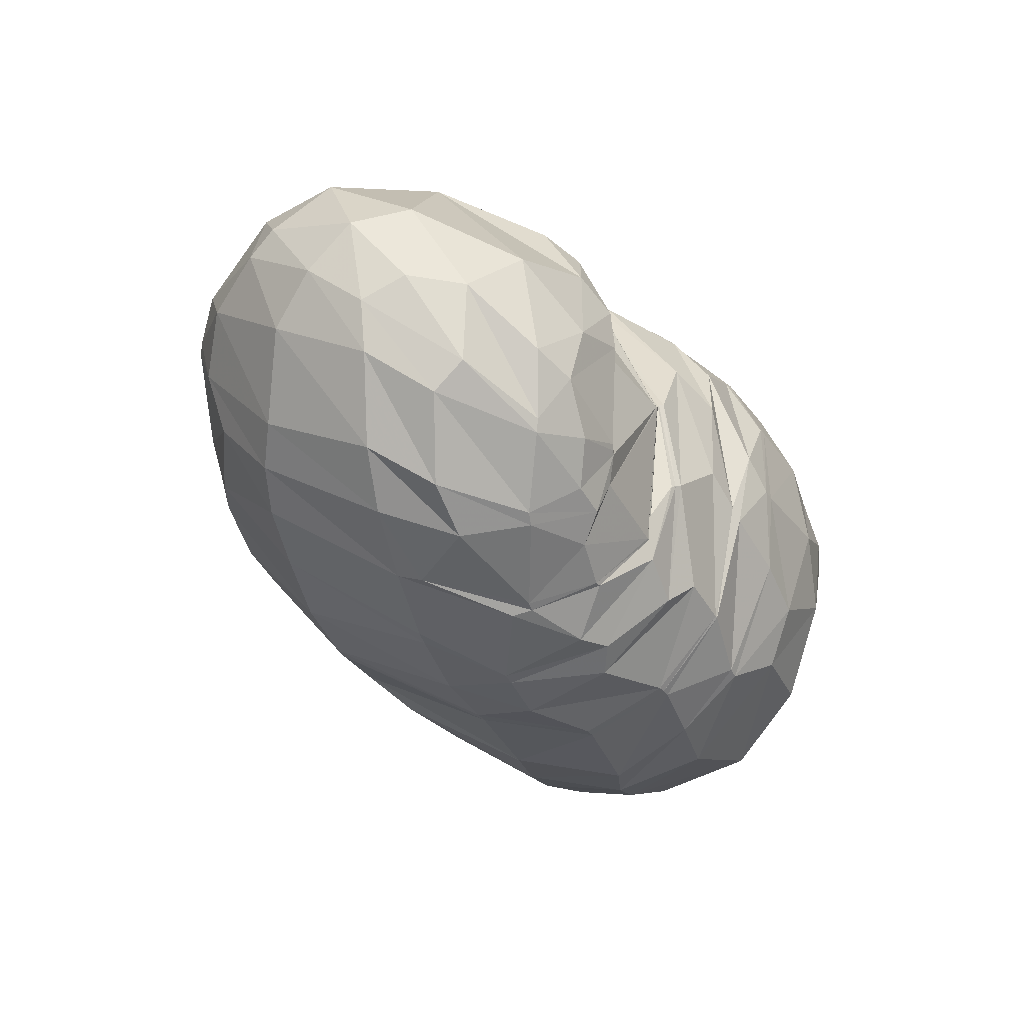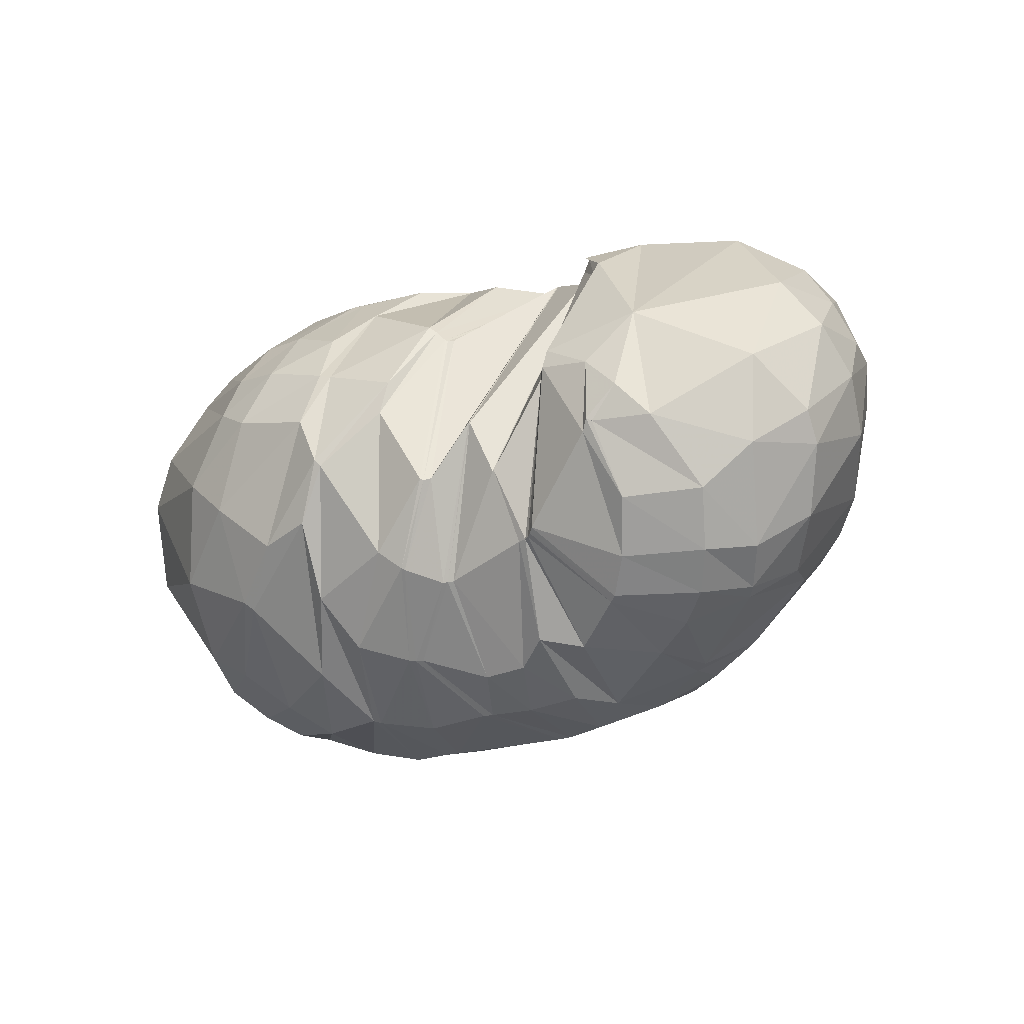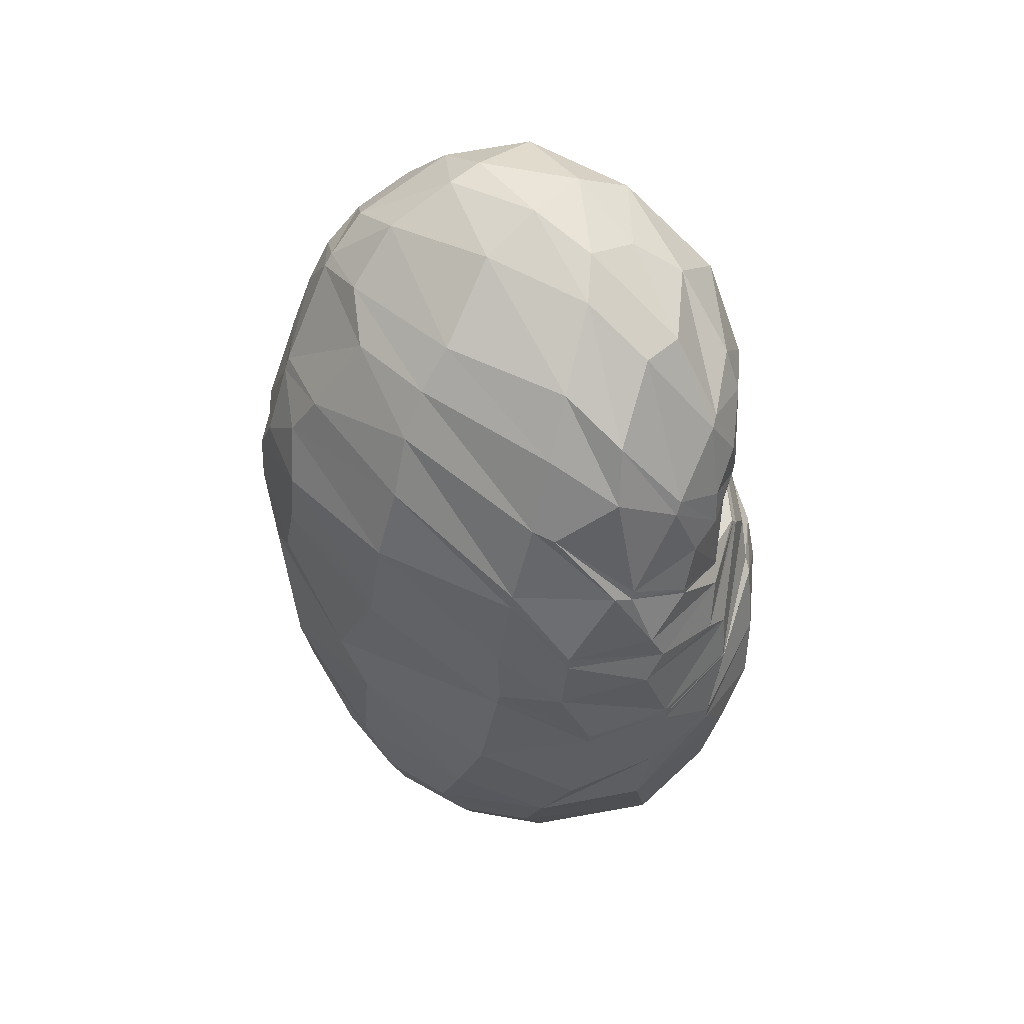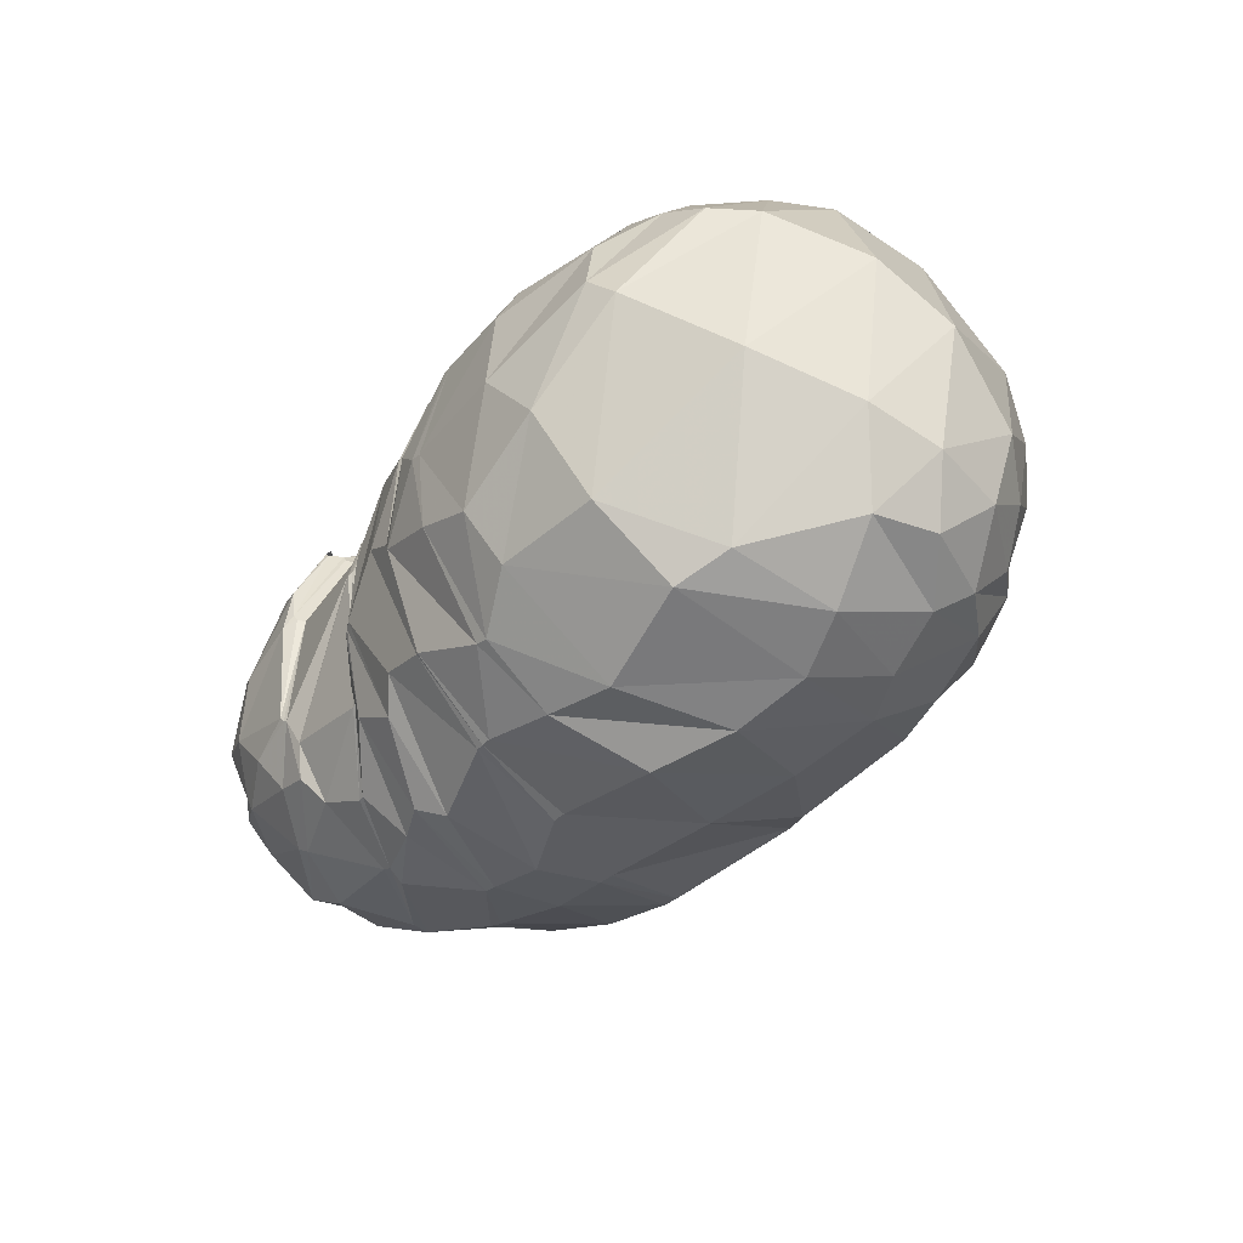
<metadata>
{"format":"obj","ext":"obj","renderer":"f3d","projection":"perspective","resolution":1024,"background":"white","views":[{"elev":-27.8,"azim":120.4,"up":"+Z"},{"elev":-17.2,"azim":38.0,"up":"+Y"},{"elev":-33.2,"azim":92.7,"up":"+Z"},{"elev":-40.8,"azim":-124.1,"up":"+Z"}]}
</metadata>
<code>
v 102.3 163.8 185.1
v 136.1 160.6 202.2
v 172.5 153.2 207.5
v 208.2 152.5 197.9
v 213.9 147 196.2
v 215.7 147.2 193.6
v 240.2 169.5 167.2
v 257.1 163 176.1
v 258.3 165.3 176.4
v 271.1 157.9 189.2
v 294.3 134.9 201.1
v 87.47 163.8 174.9
v 132.2 131.2 219.8
v 174.6 118.2 224.6
v 184.1 100.9 224.1
v 206.7 65.37 208.5
v 219 59.76 202.1
v 222.3 60.04 200.8
v 251.7 68.76 201.1
v 254.8 69.78 202.8
v 281.8 95.3 211.2
v 284 98.92 212.5
v 65.56 147.4 165
v 110.1 75.97 210.8
v 141.6 61.44 210.2
v 48.43 99.26 134.4
v 94.22 45.68 171.8
v 111 30.58 153.1
v 162.3 26.68 170.8
v 183.8 22.49 164.3
v 211.3 23.28 166.5
v 241.9 25.78 161.6
v 275.7 36.04 161.4
v 299.3 49.35 174
v 312.1 76.34 191.7
v 69.99 61.9 107.3
v 98.46 42.09 105.5
v 136.7 27.35 111.8
v 206.1 23.26 119.9
v 237.3 32.72 107.5
v 270.1 36.71 120.4
v 307.4 62.76 124.4
v 328.1 73.33 155.1
v 337.8 101.4 171.2
v 67.48 94.52 77.95
v 103.4 81.95 62.19
v 143.9 83.54 54.87
v 205.8 100.4 52.04
v 230.3 101.9 55.09
v 258.1 107.9 61.49
v 303 121.2 81.42
v 331.6 133.9 119
v 331.9 148.1 141.4
v 91.66 141.8 67.34
v 137.3 146.9 51.73
v 180.3 156.7 58.48
v 185.8 156.7 58.81
v 220.7 155.6 60.86
v 251.7 145.5 63.52
v 276.8 159.6 78.42
v 293.6 171.4 99.18
v 301.8 176.6 122.7
v 115.3 186.5 109.8
v 163.5 189.5 104.7
v 132.2 188.3 158.5
v 160 187.9 161.7
v 187.9 187.5 117.8
v 217.6 182.4 113.7
v 221.3 180.9 112
v 226.5 174.1 92.41
v 258.7 179.2 106.4
v 261.2 180.1 108.7
v 261.1 180.5 157
v 262.1 169 181.3
v 103.4 163.7 185.9
v 102.1 163.7 185
v 103.4 164.6 184.4
v 152.7 160.3 203.7
v 103 161.1 188.2
v 134.5 145.3 213.9
v 137.2 178.5 179.7
v 159.9 177.1 183.5
v 180.5 164.9 194.5
v 153.9 142.5 218.1
v 175.9 136.8 217.1
v 163.8 177.1 182.5
v 184.4 179.7 174.4
v 210.7 150.3 196.9
v 180 135.7 216.1
v 203.6 129 213.3
v 192.1 183.6 155.8
v 209.6 178.9 163
v 214.5 146.6 195.6
v 202.6 117.8 216.1
v 218.8 92.17 214
v 221.7 179.3 143.2
v 223.3 178.4 142.6
v 239.7 169.4 167.3
v 219.6 91.68 213.3
v 221.4 92.36 211.6
v 224 178.2 142
v 225.5 178.7 140.2
v 257 162.9 176.1
v 235.7 108.6 210.2
v 236.2 108.6 210.1
v 226.8 179.3 139.4
v 227.4 179.3 139.5
v 257.7 164.2 175.8
v 243.8 91.32 207.9
v 244.3 91.39 207.8
v 257.5 177 144.8
v 257.5 177 144.8
v 259.3 165.7 178.2
v 261.3 119.4 205.1
v 261.6 119.5 205.2
v 258.7 179.3 145.4
v 259.5 180.2 147.2
v 266 126.6 208.3
v 263.8 119.8 208.4
v 265.6 120.5 210.2
v 261.2 170.1 178
v 271.6 162.6 187.5
v 282.1 118.6 209.9
v 293.1 108.9 209.9
v 302.5 98.39 204.9
v 329 116.7 187.6
v 328.3 147.2 168.2
v 304.8 173.1 154.5
v 273.5 176.7 164.9
v 271.8 162.6 187.5
v 90.45 152.7 188.3
v 74.33 159.5 166.8
v 96.76 182.3 144.3
v 99.4 178.3 162.7
v 146.7 124 224.4
v 83.22 130.6 198.3
v 120.3 107.1 221.3
v 182.6 102.9 225.4
v 136.3 94.93 223.3
v 157.1 78.93 220.4
v 199.6 71.22 212
v 174.3 83.54 221.8
v 171.6 60.62 208.8
v 207.7 64.77 208
v 179.5 45 198.3
v 195.4 39.6 190.9
v 220.5 59.92 201.5
v 197.8 39.12 190.1
v 200.2 39.12 189.4
v 249 68.5 200.8
v 220 32.41 180.4
v 233.7 33.97 178.8
v 253.2 69.05 201.7
v 244.8 40.39 184.7
v 256.5 37.84 177
v 256.4 71.12 204
v 273.8 47.88 186.1
v 276.1 49.27 187.4
v 283.9 98.85 212.4
v 283.9 59.07 194.1
v 290.2 74.76 202.7
v 285.4 98 211.5
v 73.15 114.9 194.8
v 52.06 120.9 150.6
v 68.33 153.1 112.1
v 88.88 178.2 135.7
v 138.3 64.13 211.5
v 70.36 86.98 185.5
v 102.4 53.66 190.2
v 118.7 45.42 190.5
v 127.7 34.79 177
v 157 39.89 191.6
v 67.3 63.28 154.5
v 56.75 75.07 115.3
v 56.5 100.8 95.29
v 58.19 122.9 101.2
v 101.9 36.73 161.4
v 75.74 50.34 140.7
v 135.3 26.73 162.9
v 85.71 43.13 128.2
v 103.9 33.17 130.5
v 165.3 25.6 170.5
v 125.3 25.8 129.2
v 147.1 20.9 129
v 208.1 23.22 167.4
v 172.5 17.83 143.2
v 178.1 17.6 143.8
v 225.3 23.54 164
v 217.7 18.75 137.8
v 221.8 19.12 137.1
v 250.5 24.95 149.9
v 236.2 20.44 139.7
v 254.6 26.29 132.1
v 289.4 42.56 167.5
v 275.7 33.97 140.3
v 279.6 35.5 142
v 306.5 59.87 182.5
v 306.7 50 157.8
v 309.5 52.37 160.3
v 317.5 62.02 170.1
v 326.5 89.66 185.4
v 82.19 57.54 94.9
v 62.98 78.25 93.05
v 116.8 40.07 94.9
v 80.4 72.13 78.52
v 94.65 58.57 80.4
v 160.6 25.5 109.4
v 116.8 55.44 75.05
v 138.5 48.38 78.97
v 215.4 28.1 111.4
v 179 53.08 75.3
v 194.4 45.46 83.75
v 254.5 35.2 110.3
v 231.4 60 74.55
v 236.2 60.93 74.66
v 284.5 45.95 119.4
v 258.9 65.24 78.8
v 280.9 72.29 85.87
v 315 60.87 141.7
v 297.6 76.59 95.37
v 310.2 82.61 104
v 336.8 92.36 164.5
v 320.6 90.98 112.3
v 336.1 103.8 134.5
v 341 118.5 148
v 339 132.2 162
v 84.58 83.36 69.76
v 70.05 114.2 76.62
v 119.4 75.72 60.86
v 90.79 110.2 61.27
v 109.5 106 54.66
v 169.7 92.89 51
v 130.8 112.4 48.61
v 153.4 123.8 44.65
v 210.4 101.1 52
v 184.5 130.1 47.86
v 188.4 130.6 47.77
v 253.7 106.9 60.33
v 211.4 121.6 48.89
v 228.8 124.4 51.94
v 282.3 115.2 69.99
v 232.7 124.8 52.71
v 254.3 140 61.74
v 317.7 126.6 95.17
v 279 121.9 68.29
v 289.1 141.7 73.96
v 336.2 135.3 134.4
v 304.9 143 83.85
v 319.8 151.4 106
v 318.9 160.8 114.6
v 321.1 163.2 139.3
v 105.9 149.5 60.94
v 108.8 171.9 81.26
v 158.5 152.3 54.33
v 140.3 178.3 79.59
v 158 171.8 70.17
v 183.3 156.8 58.58
v 161.8 172.3 70.98
v 183.7 177.8 80.66
v 212.4 150 55.93
v 184.5 177.6 80.81
v 200.2 177.5 85.34
v 231.5 151.6 59.91
v 208.7 172.1 78.02
v 223 173.8 86.43
v 254.5 146 64.49
v 238.6 162.6 73.35
v 240.6 162.5 73.4
v 280.3 160.9 80.84
v 254.7 166.1 79.77
v 258.6 172.8 87.85
v 294.9 172.5 103.1
v 269.5 173 90.92
v 276.7 178.7 103.4
v 288.7 180.4 117.7
v 282.9 182 137.3
v 144.8 187.9 96.71
v 130.4 191.6 130.3
v 164.2 191.8 131.1
v 168 191.9 131.9
v 185.1 188.5 113.6
v 157.1 187.9 161.7
v 177.3 190.2 141.2
v 199.8 186.2 125.7
v 219.6 181.5 112.7
v 225.3 174.1 92.59
v 255.6 175.9 97.83
v 259.9 179.5 107.1
v 261.8 182.2 143
v 262.2 170.4 179.1
g foo
f 75 1 76
f 76 12 79
f 79 2 75
f 75 76 79
f 12 131 79
f 13 80 131
f 2 79 80
f 80 79 131
f 78 2 80
f 80 13 84
f 84 3 78
f 78 80 84
f 13 135 84
f 14 85 135
f 3 84 85
f 85 84 135
f 83 3 85
f 85 14 89
f 89 4 83
f 83 85 89
f 14 138 89
f 15 90 138
f 4 89 90
f 90 89 138
f 88 4 90
f 90 15 94
f 94 5 88
f 88 90 94
f 15 141 94
f 16 95 141
f 5 94 95
f 95 94 141
f 93 5 95
f 95 16 99
f 99 6 93
f 93 95 99
f 16 144 99
f 17 100 144
f 6 99 100
f 100 99 144
f 98 6 100
f 100 17 104
f 104 7 98
f 98 100 104
f 17 147 104
f 18 105 147
f 7 104 105
f 105 104 147
f 103 7 105
f 105 18 109
f 109 8 103
f 103 105 109
f 18 150 109
f 19 110 150
f 8 109 110
f 110 109 150
f 108 8 110
f 110 19 114
f 114 9 108
f 108 110 114
f 19 153 114
f 20 115 153
f 9 114 115
f 115 114 153
f 113 9 115
f 115 20 119
f 119 10 113
f 113 115 119
f 20 156 119
f 21 120 156
f 10 119 120
f 120 119 156
f 118 10 120
f 120 21 123
f 123 11 118
f 118 120 123
f 21 159 123
f 22 124 159
f 11 123 124
f 124 123 159
f 131 12 132
f 132 23 136
f 136 13 131
f 131 132 136
f 23 163 136
f 24 137 163
f 13 136 137
f 137 136 163
f 135 13 137
f 137 24 139
f 139 14 135
f 135 137 139
f 24 167 139
f 25 140 167
f 14 139 140
f 140 139 167
f 138 14 140
f 140 25 142
f 142 15 138
f 138 140 142
f 15 142 143
f 25 172 142
f 29 143 172
f 143 142 172
f 25 171 172
f 28 179 171
f 29 172 179
f 172 171 179
f 141 15 143
f 143 29 145
f 145 16 141
f 141 143 145
f 29 182 145
f 30 146 182
f 16 145 146
f 146 145 182
f 144 16 146
f 146 30 148
f 148 17 144
f 144 146 148
f 30 185 148
f 31 149 185
f 17 148 149
f 149 148 185
f 147 17 149
f 149 31 151
f 151 18 147
f 147 149 151
f 31 188 151
f 32 152 188
f 18 151 152
f 152 151 188
f 150 18 152
f 152 32 154
f 154 19 150
f 150 152 154
f 32 191 154
f 33 155 191
f 19 154 155
f 155 154 191
f 153 19 155
f 155 33 157
f 157 20 153
f 153 155 157
f 33 194 157
f 34 158 194
f 20 157 158
f 158 157 194
f 156 20 158
f 158 34 160
f 160 21 156
f 156 158 160
f 34 197 160
f 35 161 197
f 21 160 161
f 161 160 197
f 159 21 161
f 161 35 162
f 162 22 159
f 159 161 162
f 35 125 162
f 11 124 125
f 22 162 124
f 125 124 162
f 163 23 164
f 164 26 168
f 168 24 163
f 163 164 168
f 26 173 168
f 27 169 173
f 24 168 169
f 169 168 173
f 167 24 169
f 169 27 170
f 170 25 167
f 167 169 170
f 27 177 170
f 28 171 177
f 25 170 171
f 171 170 177
f 173 26 174
f 174 36 178
f 178 27 173
f 173 174 178
f 177 27 178
f 178 36 180
f 180 28 177
f 177 178 180
f 36 202 180
f 37 181 202
f 28 180 181
f 181 180 202
f 179 28 181
f 181 37 183
f 183 29 179
f 179 181 183
f 37 204 183
f 38 184 204
f 29 183 184
f 184 183 204
f 182 29 184
f 184 38 186
f 186 30 182
f 182 184 186
f 38 207 186
f 39 187 207
f 30 186 187
f 187 186 207
f 185 30 187
f 187 39 189
f 189 31 185
f 185 187 189
f 39 210 189
f 40 190 210
f 31 189 190
f 190 189 210
f 188 31 190
f 190 40 192
f 192 32 188
f 188 190 192
f 40 213 192
f 41 193 213
f 32 192 193
f 193 192 213
f 191 32 193
f 193 41 195
f 195 33 191
f 191 193 195
f 41 216 195
f 42 196 216
f 33 195 196
f 196 195 216
f 194 33 196
f 196 42 198
f 198 34 194
f 194 196 198
f 42 219 198
f 43 199 219
f 34 198 199
f 199 198 219
f 197 34 199
f 199 43 200
f 200 35 197
f 197 199 200
f 43 222 200
f 44 201 222
f 35 200 201
f 201 200 222
f 35 201 125
f 44 126 201
f 11 125 126
f 126 125 201
f 174 26 175
f 175 45 203
f 203 36 174
f 174 175 203
f 202 36 203
f 203 45 205
f 205 37 202
f 202 203 205
f 45 227 205
f 46 206 227
f 37 205 206
f 206 205 227
f 204 37 206
f 206 46 208
f 208 38 204
f 204 206 208
f 46 229 208
f 47 209 229
f 38 208 209
f 209 208 229
f 207 38 209
f 209 47 211
f 211 39 207
f 207 209 211
f 47 232 211
f 48 212 232
f 39 211 212
f 212 211 232
f 210 39 212
f 212 48 214
f 214 40 210
f 210 212 214
f 48 235 214
f 49 215 235
f 40 214 215
f 215 214 235
f 213 40 215
f 215 49 217
f 217 41 213
f 213 215 217
f 49 238 217
f 50 218 238
f 41 217 218
f 218 217 238
f 216 41 218
f 218 50 220
f 220 42 216
f 216 218 220
f 50 241 220
f 51 221 241
f 42 220 221
f 221 220 241
f 219 42 221
f 221 51 223
f 223 43 219
f 219 221 223
f 51 244 223
f 52 224 244
f 43 223 224
f 224 223 244
f 222 43 224
f 224 52 225
f 225 44 222
f 222 224 225
f 52 247 225
f 53 226 247
f 44 225 226
f 226 225 247
f 44 226 126
f 53 127 226
f 11 126 127
f 127 126 226
f 175 26 176
f 176 54 228
f 228 45 175
f 175 176 228
f 227 45 228
f 228 54 230
f 230 46 227
f 227 228 230
f 54 252 230
f 55 231 252
f 46 230 231
f 231 230 252
f 229 46 231
f 231 55 233
f 233 47 229
f 229 231 233
f 55 254 233
f 56 234 254
f 47 233 234
f 234 233 254
f 232 47 234
f 234 56 236
f 236 48 232
f 232 234 236
f 56 257 236
f 57 237 257
f 48 236 237
f 237 236 257
f 235 48 237
f 237 57 239
f 239 49 235
f 235 237 239
f 57 260 239
f 58 240 260
f 49 239 240
f 240 239 260
f 238 49 240
f 240 58 242
f 242 50 238
f 238 240 242
f 58 263 242
f 59 243 263
f 50 242 243
f 243 242 263
f 241 50 243
f 243 59 245
f 245 51 241
f 241 243 245
f 59 266 245
f 60 246 266
f 51 245 246
f 246 245 266
f 244 51 246
f 246 60 248
f 248 52 244
f 244 246 248
f 60 269 248
f 61 249 269
f 52 248 249
f 249 248 269
f 247 52 249
f 249 61 250
f 250 53 247
f 247 249 250
f 61 272 250
f 62 251 272
f 53 250 251
f 251 250 272
f 53 251 127
f 62 128 251
f 11 127 128
f 128 127 251
f 176 26 164
f 164 23 165
f 165 54 176
f 164 165 176
f 165 23 166
f 166 63 253
f 253 54 165
f 165 166 253
f 252 54 253
f 253 63 255
f 255 55 252
f 252 253 255
f 63 277 255
f 64 256 277
f 55 255 256
f 256 255 277
f 254 55 256
f 256 64 258
f 258 56 254
f 254 256 258
f 56 258 259
f 64 281 258
f 67 259 281
f 259 258 281
f 64 280 281
f 66 283 280
f 67 281 283
f 281 280 283
f 257 56 259
f 259 67 261
f 261 57 257
f 257 259 261
f 67 284 261
f 68 262 284
f 57 261 262
f 262 261 284
f 260 57 262
f 262 68 264
f 264 58 260
f 260 262 264
f 68 285 264
f 69 265 285
f 58 264 265
f 265 264 285
f 263 58 265
f 265 69 267
f 267 59 263
f 263 265 267
f 69 286 267
f 70 268 286
f 59 267 268
f 268 267 286
f 266 59 268
f 268 70 270
f 270 60 266
f 266 268 270
f 70 287 270
f 71 271 287
f 60 270 271
f 271 270 287
f 269 60 271
f 271 71 273
f 273 61 269
f 269 271 273
f 71 288 273
f 72 274 288
f 61 273 274
f 274 273 288
f 272 61 274
f 274 72 275
f 275 62 272
f 272 274 275
f 72 289 275
f 73 276 289
f 62 275 276
f 276 275 289
f 62 276 128
f 73 129 276
f 11 128 129
f 129 128 276
f 73 290 129
f 74 130 290
f 11 129 130
f 130 129 290
f 166 23 132
f 132 12 133
f 133 63 166
f 132 133 166
f 133 12 134
f 134 65 278
f 278 63 133
f 133 134 278
f 277 63 278
f 278 65 279
f 279 64 277
f 277 278 279
f 65 282 279
f 66 280 282
f 64 279 280
f 280 279 282
f 134 12 76
f 76 1 77
f 77 65 134
f 76 77 134
f 1 75 77
f 2 81 75
f 65 77 81
f 77 75 81
f 282 65 81
f 81 2 82
f 82 66 282
f 81 82 282
f 2 78 82
f 3 86 78
f 66 82 86
f 82 78 86
f 283 66 86
f 86 3 87
f 87 67 283
f 86 87 283
f 3 83 87
f 4 91 83
f 67 87 91
f 87 83 91
f 284 67 91
f 91 4 92
f 92 68 284
f 91 92 284
f 4 88 92
f 5 96 88
f 68 92 96
f 92 88 96
f 285 68 96
f 96 5 97
f 97 69 285
f 96 97 285
f 5 93 97
f 6 101 93
f 69 97 101
f 97 93 101
f 286 69 101
f 101 6 102
f 102 70 286
f 101 102 286
f 6 98 102
f 7 106 98
f 70 102 106
f 102 98 106
f 287 70 106
f 106 7 107
f 107 71 287
f 106 107 287
f 7 103 107
f 8 111 103
f 71 107 111
f 107 103 111
f 288 71 111
f 111 8 112
f 112 72 288
f 111 112 288
f 8 108 112
f 9 116 108
f 72 112 116
f 112 108 116
f 289 72 116
f 116 9 117
f 117 73 289
f 116 117 289
f 9 113 117
f 10 121 113
f 73 117 121
f 117 113 121
f 290 73 121
f 121 10 122
f 122 74 290
f 121 122 290
f 10 118 122
f 11 130 118
f 74 122 130
f 122 118 130
g

</code>
